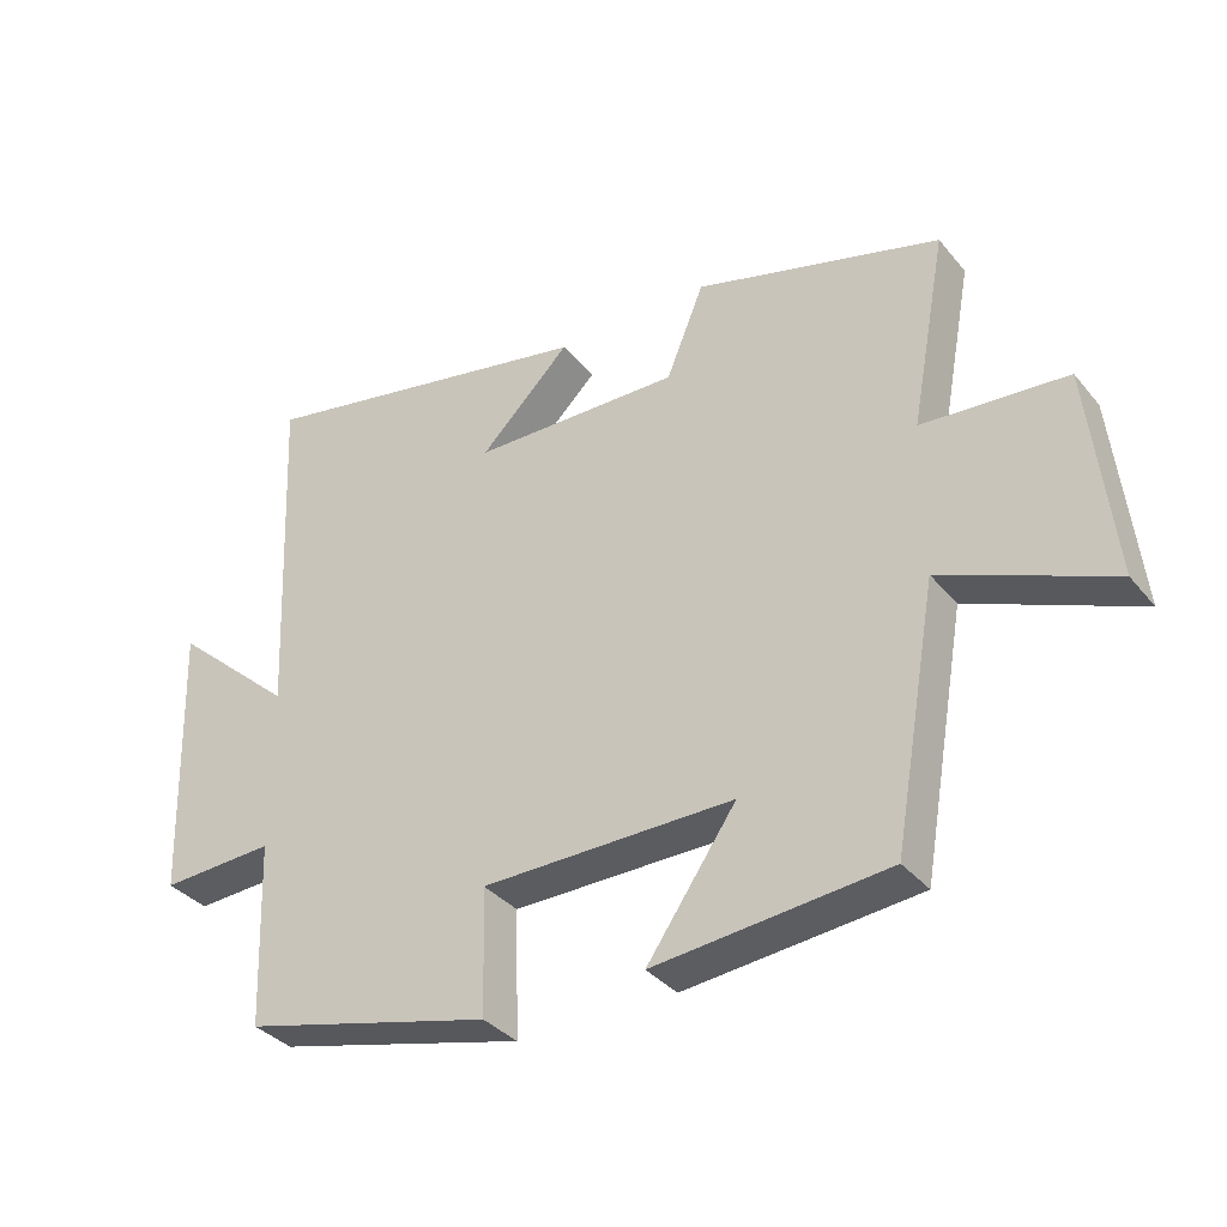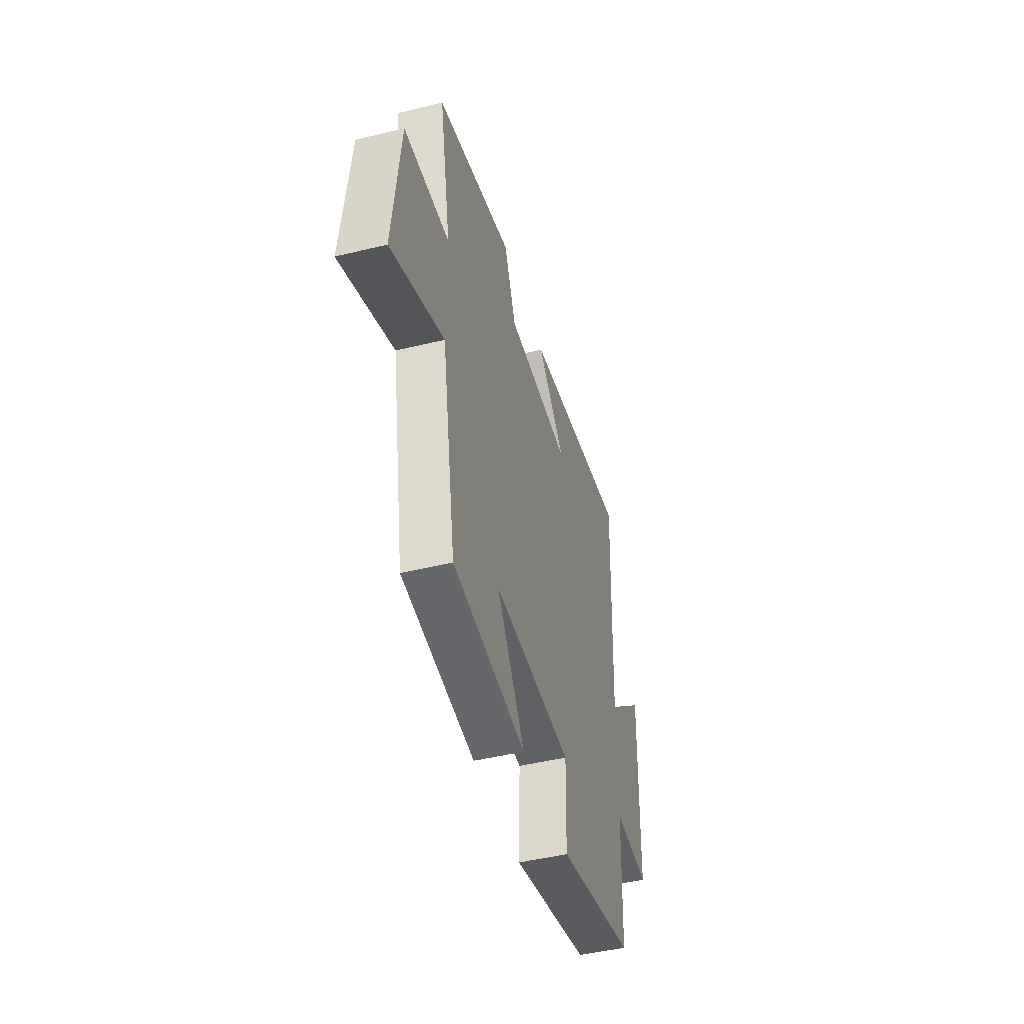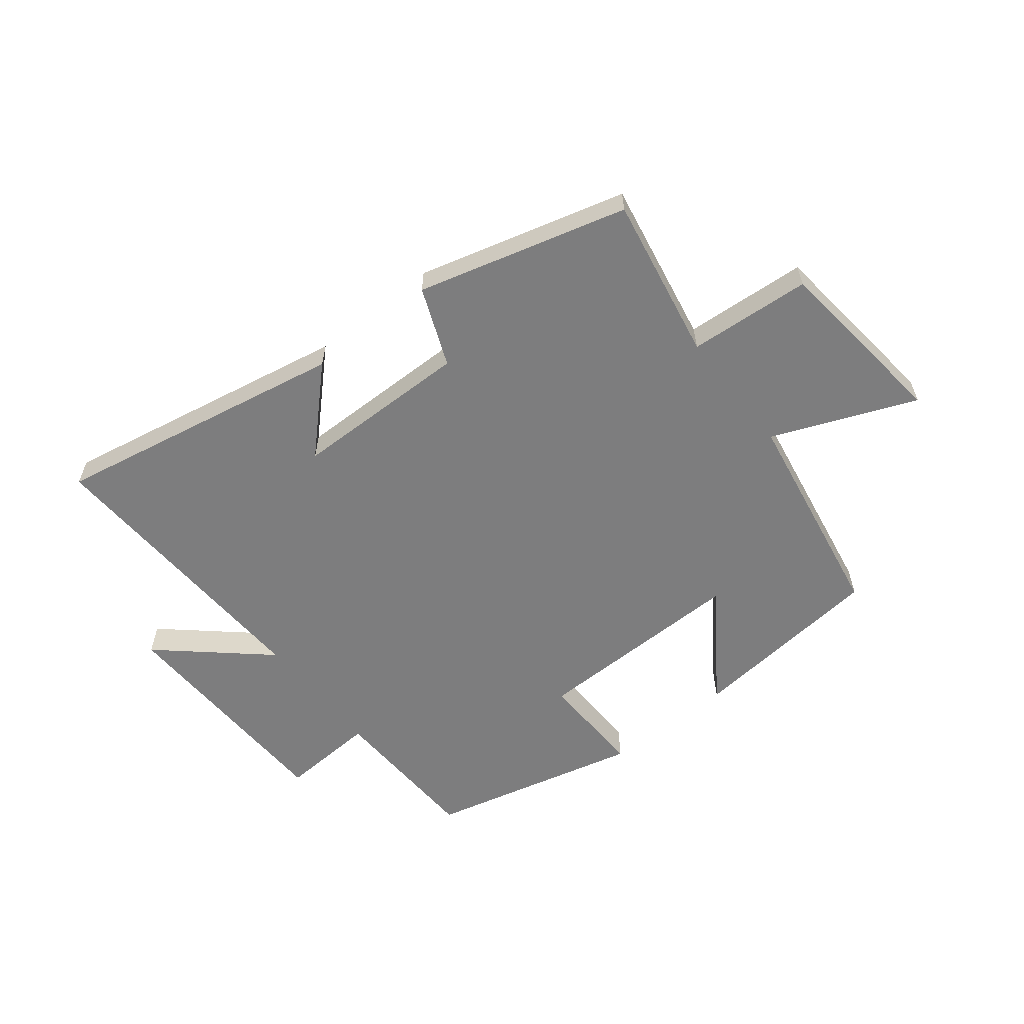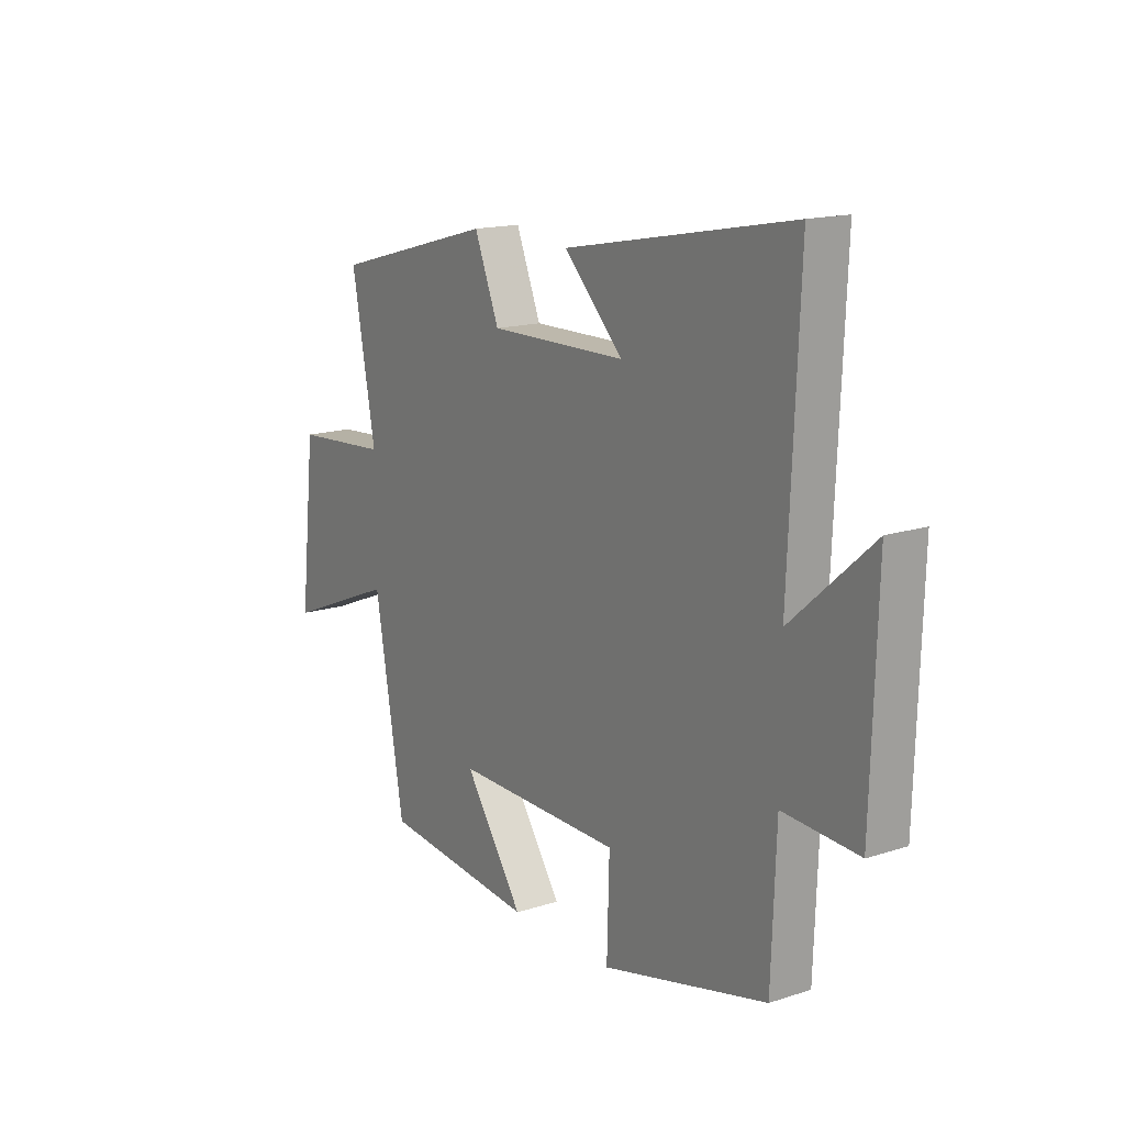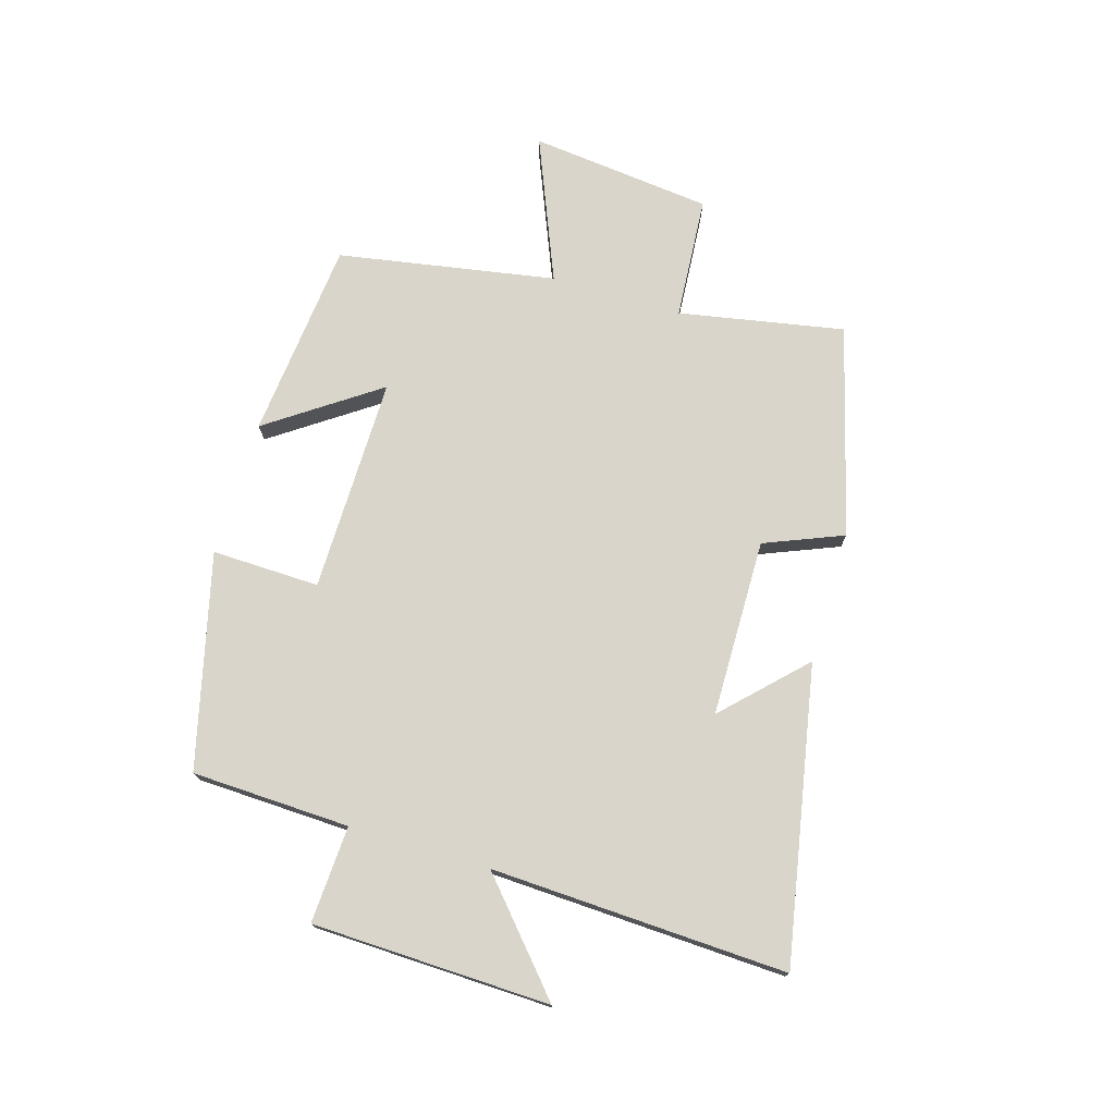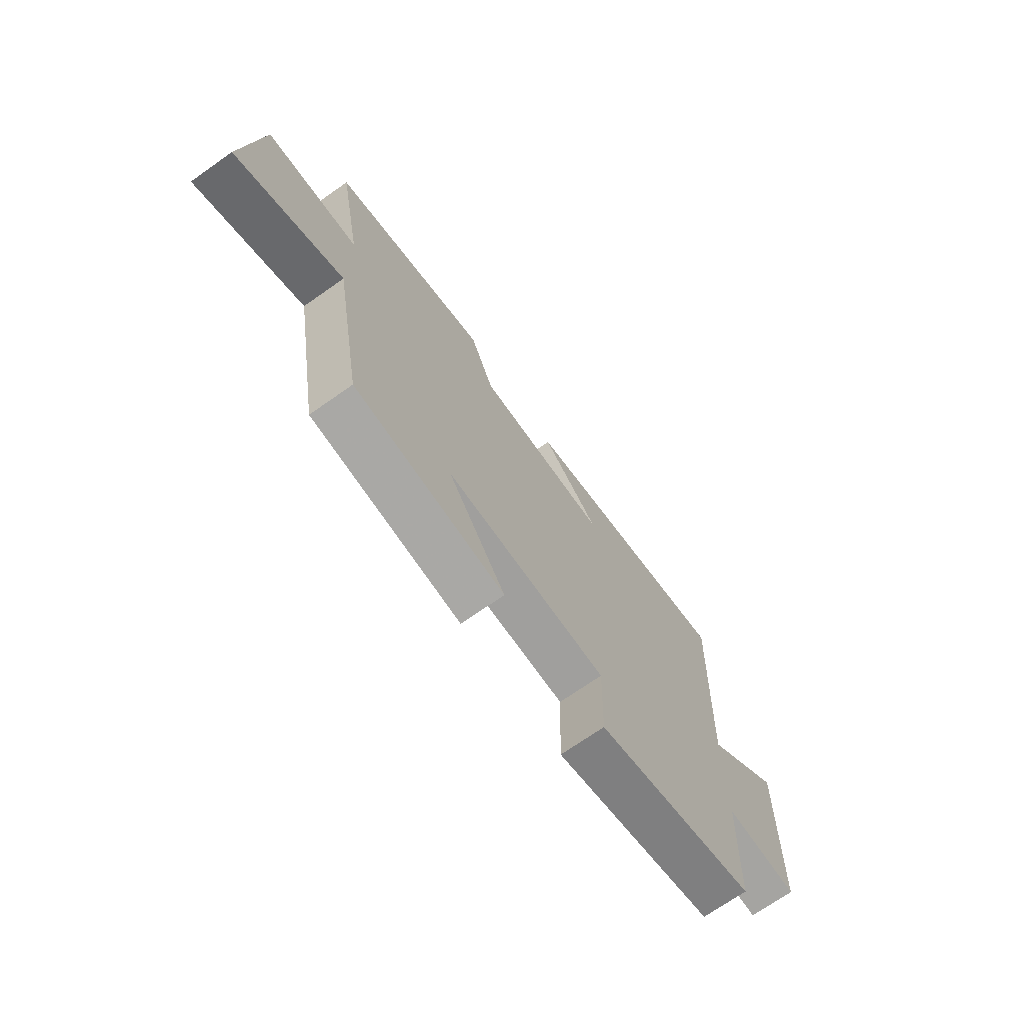
<metadata>
{"format":"obj","ext":"obj","renderer":"f3d","projection":"perspective","resolution":1024,"background":"white","views":[{"elev":-35.0,"azim":33.6,"up":"+Z"},{"elev":-46.6,"azim":105.5,"up":"+Z"},{"elev":-59.1,"azim":38.4,"up":"+Y"},{"elev":15.6,"azim":-124.0,"up":"+Z"},{"elev":74.7,"azim":-73.4,"up":"+Y"},{"elev":-70.9,"azim":125.1,"up":"+Z"}]}
</metadata>
<code>
v -0.49 0.07 -0.411
v -0.5 0.07 -0.144
v -0.664 0.07 -0.153
v -0.676 0.07 0.249
v -0.5 0.07 0.094
v -0.522 0.07 0.594
v -0.026 0.07 0.5
v -0.156 0.07 0.371
v 0.144 0.07 0.367
v 0.198 0.07 0.5
v 0.552 0.07 0.404
v 0.5 0.07 0.125
v 0.708 0.07 0.11
v 0.742 0.07 -0.198
v 0.5 0.07 -0.099
v 0.436 0.07 -0.466
v 0.1 0.07 -0.5
v 0.229 0.07 -0.314
v -0.135 0.07 -0.318
v -0.13 0.07 -0.5
v -0.49 0 -0.411
v -0.5 0 -0.144
v -0.664 0 -0.153
v -0.676 0 0.249
v -0.5 0 0.094
v -0.522 0 0.594
v -0.026 0 0.5
v -0.156 0 0.371
v 0.144 0 0.367
v 0.198 0 0.5
v 0.552 0 0.404
v 0.5 0 0.125
v 0.708 0 0.11
v 0.742 0 -0.198
v 0.5 0 -0.099
v 0.436 0 -0.466
v 0.1 0 -0.5
v 0.229 0 -0.314
v -0.135 0 -0.318
v -0.13 0 -0.5
f 19 20 1 2
f 18 19 2
f 15 16 17 18
f 15 18 2
f 12 13 14 15
f 12 15 2
f 9 10 11 12
f 8 9 12 2
f 5 6 7 8
f 5 8 2 3
f 3 4 5
f 22 21 40 39
f 22 39 38
f 38 37 36 35
f 22 38 35
f 35 34 33 32
f 22 35 32
f 32 31 30 29
f 22 32 29 28
f 28 27 26 25
f 23 22 28 25
f 25 24 23
f 1 21 22 2
f 2 22 23 3
f 3 23 24 4
f 4 24 25 5
f 5 25 26 6
f 6 26 27 7
f 7 27 28 8
f 8 28 29 9
f 9 29 30 10
f 10 30 31 11
f 11 31 32 12
f 12 32 33 13
f 13 33 34 14
f 14 34 35 15
f 15 35 36 16
f 16 36 37 17
f 17 37 38 18
f 18 38 39 19
f 19 39 40 20
f 20 40 21 1

</code>
